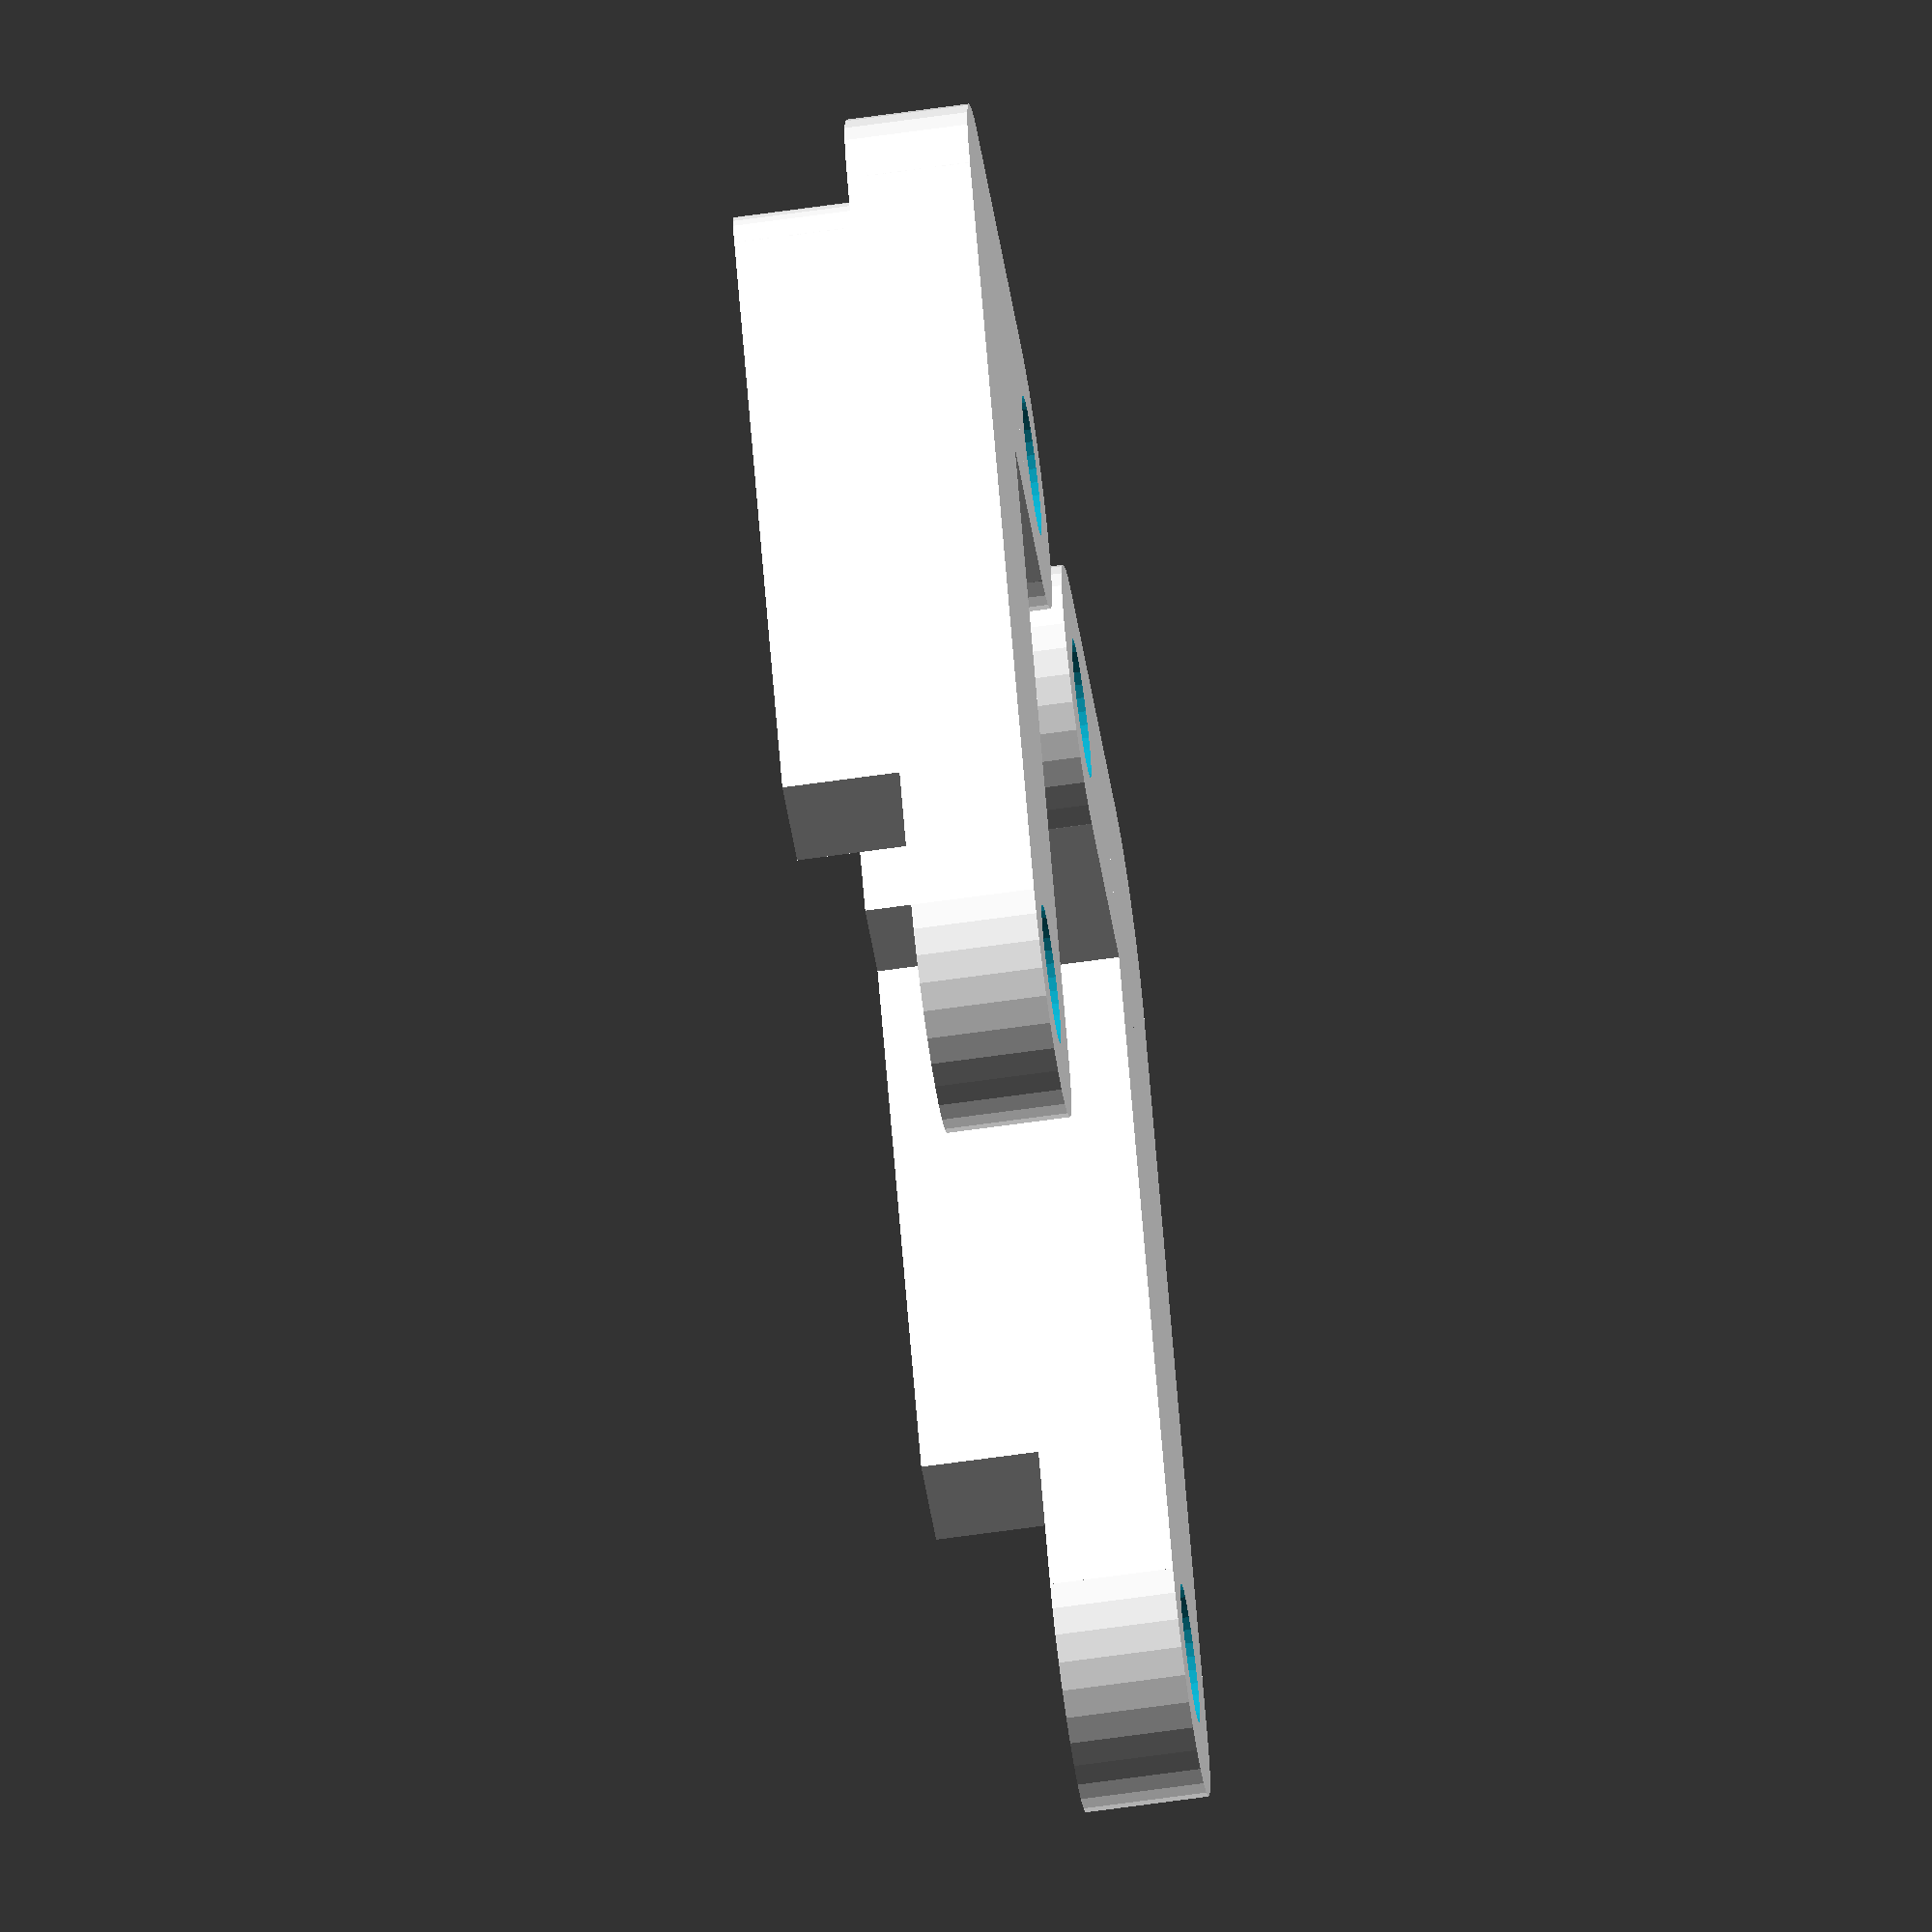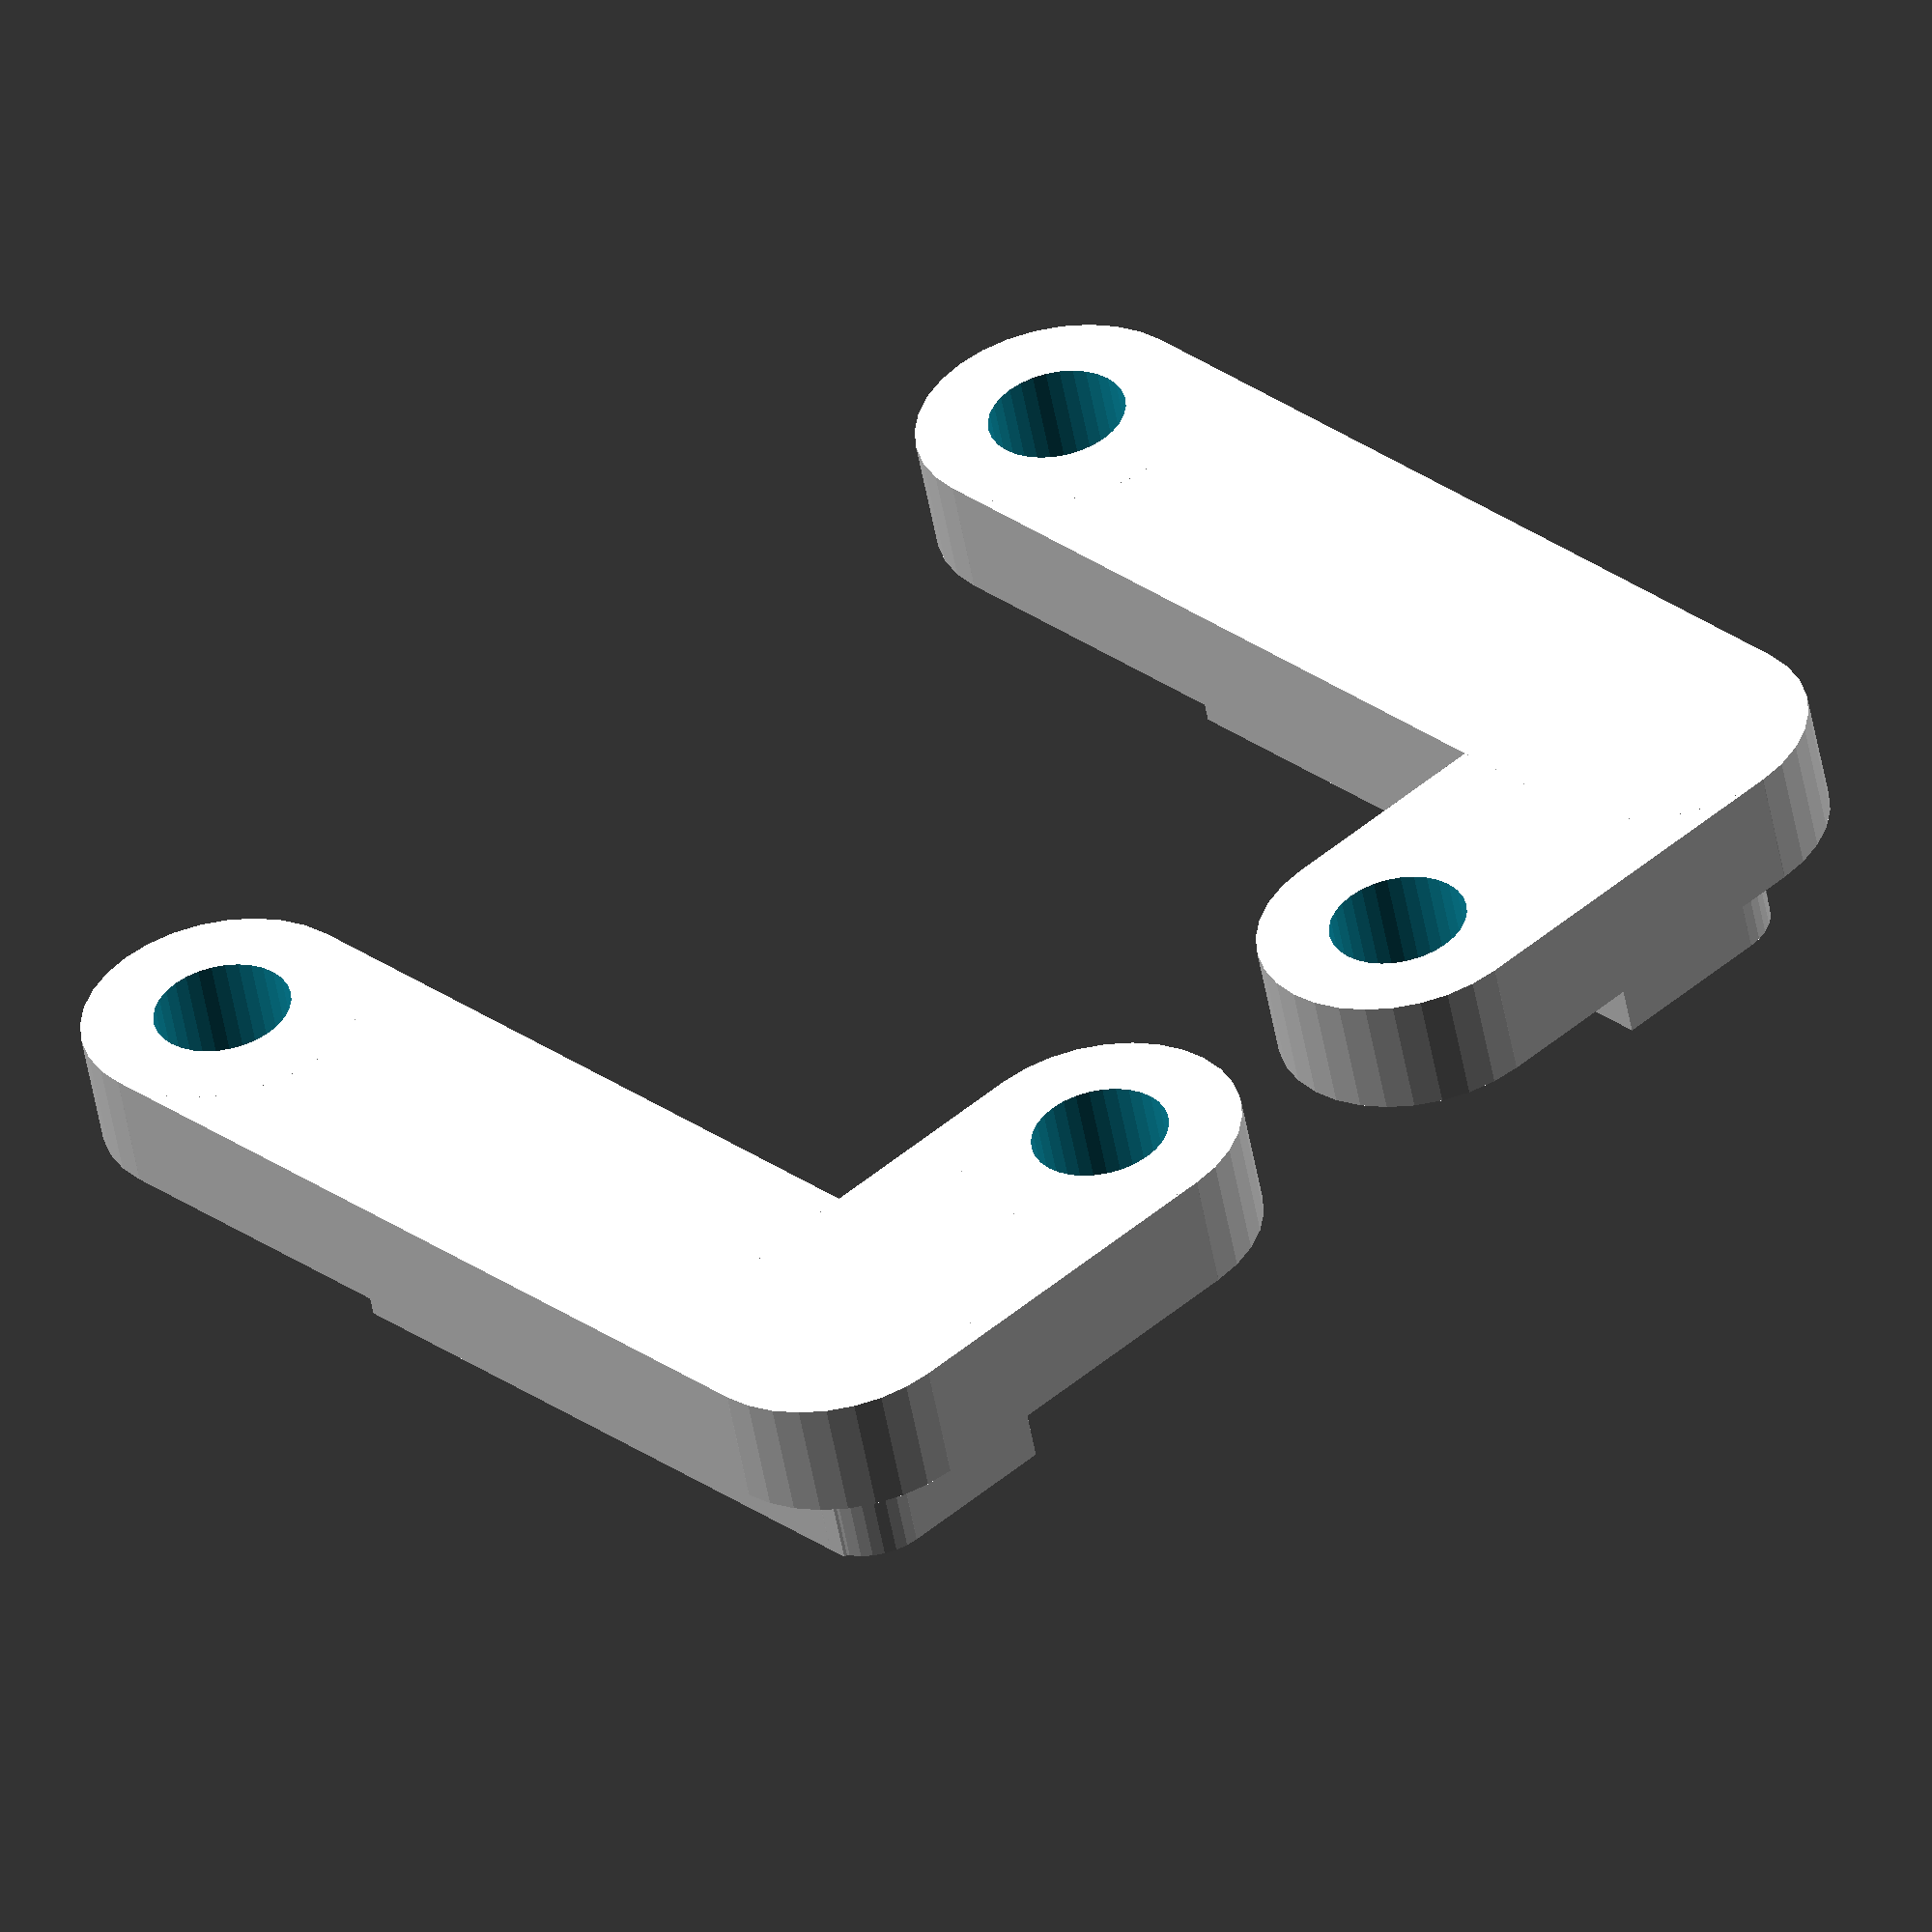
<openscad>
//-- arm1curved.scad by AndrewBCN - November 2014
//-- remix of thing #154834
//-- replaces Brazo.stl with slightly stronger part
//-- and with source file.
//-- GPL V3

arm_th=3;
len1=9;
len2=20+2;
arm_wi=7;
$fn=32;

//-- this arm variant is curved 90 degrees - useful in some cases

module arm() {
  difference() {
    // arm
    union() {
      // arm straight blocks
      translate([len1/2,0,arm_th/2]) cube([len1,arm_wi,arm_th], center=true);
      translate([len1,len2/2,arm_th/2]) cube([arm_wi,len2,arm_th], center=true);
      // this is the small reinforcement in the middle
      translate([len1-2,0,1.5*arm_th]) cube([len1-5,arm_th,arm_th], center=true);
      translate([len1,len2/2-3,1.5*arm_th]) cube([arm_th,len2-5,arm_th], center=true);
      // the two rounded ends and the rounded corner
      translate([0,0,arm_th/2]) cylinder(r=arm_wi/2, h=arm_th, center=true);
      translate([len1,0,arm_th/2]) cylinder(r=arm_wi/2, h=arm_th, center=true);
      translate([len1,len2,arm_th/2]) cylinder(r=arm_wi/2, h=arm_th, center=true);
      // reinforcement rounded corner
      translate([len1,0,1.5*arm_th]) cylinder(r=arm_th/2, h=arm_th, center=true);
    }
    // holes
    cylinder(r=3.4/2, h=3*arm_th, center=true);
    translate([9,len2,0]) cylinder(r=3.4/2, h=3*arm_th, center=true);
  }
}

// build two mirrored copies
arm();
translate([-10,0,0]) mirror([1,0,0]) arm();
</openscad>
<views>
elev=246.9 azim=30.4 roll=82.0 proj=o view=solid
elev=52.9 azim=42.9 roll=190.1 proj=o view=solid
</views>
